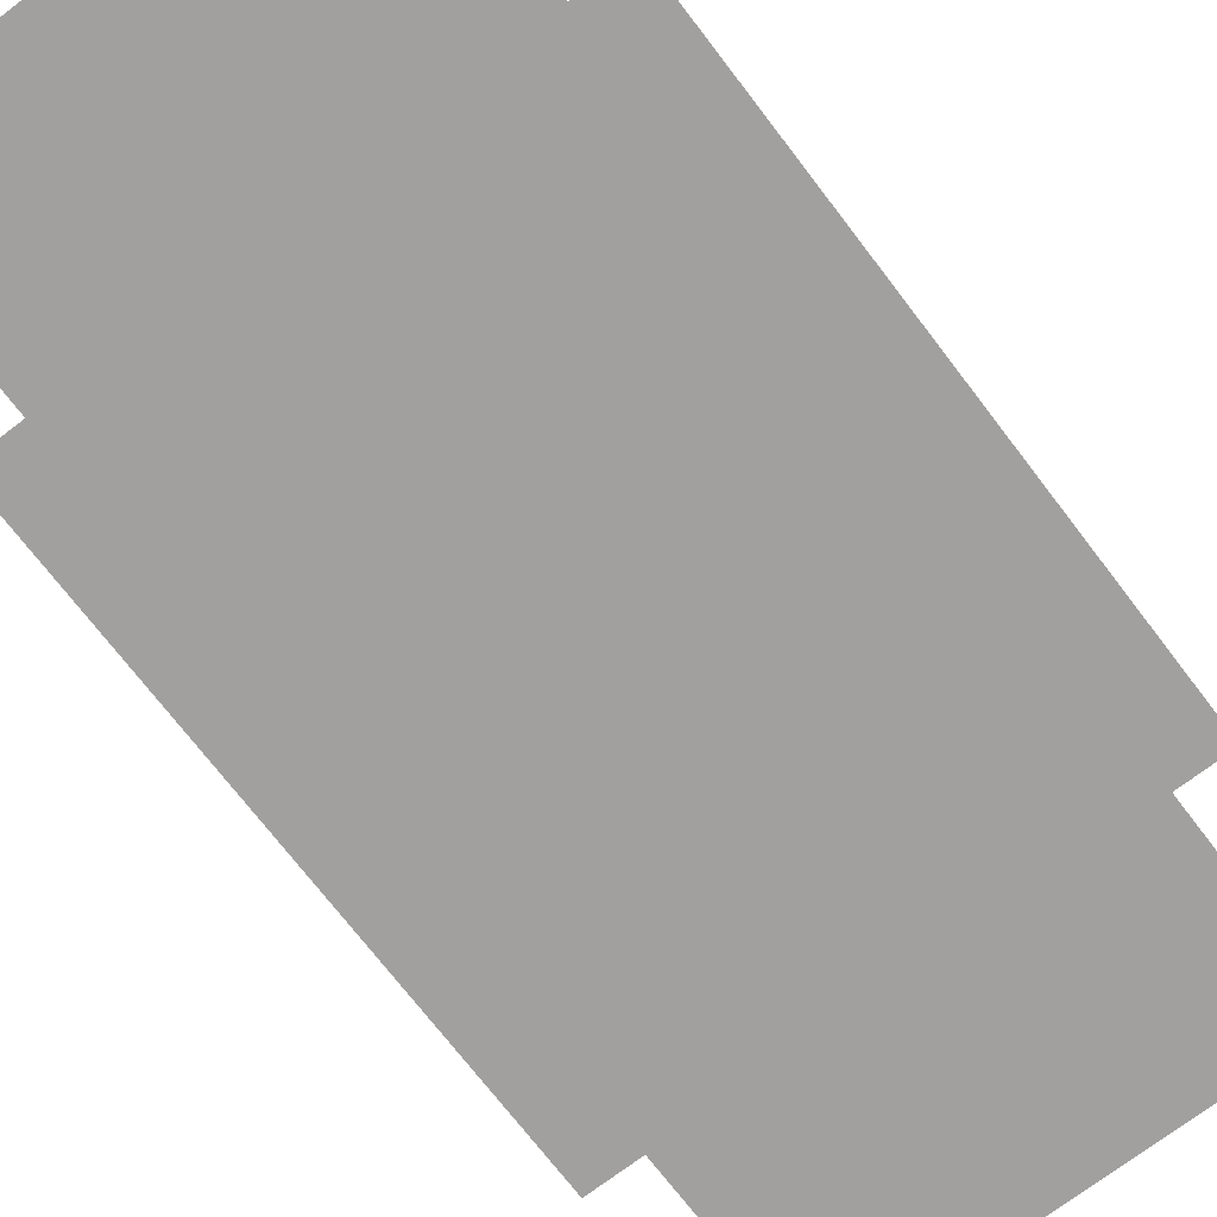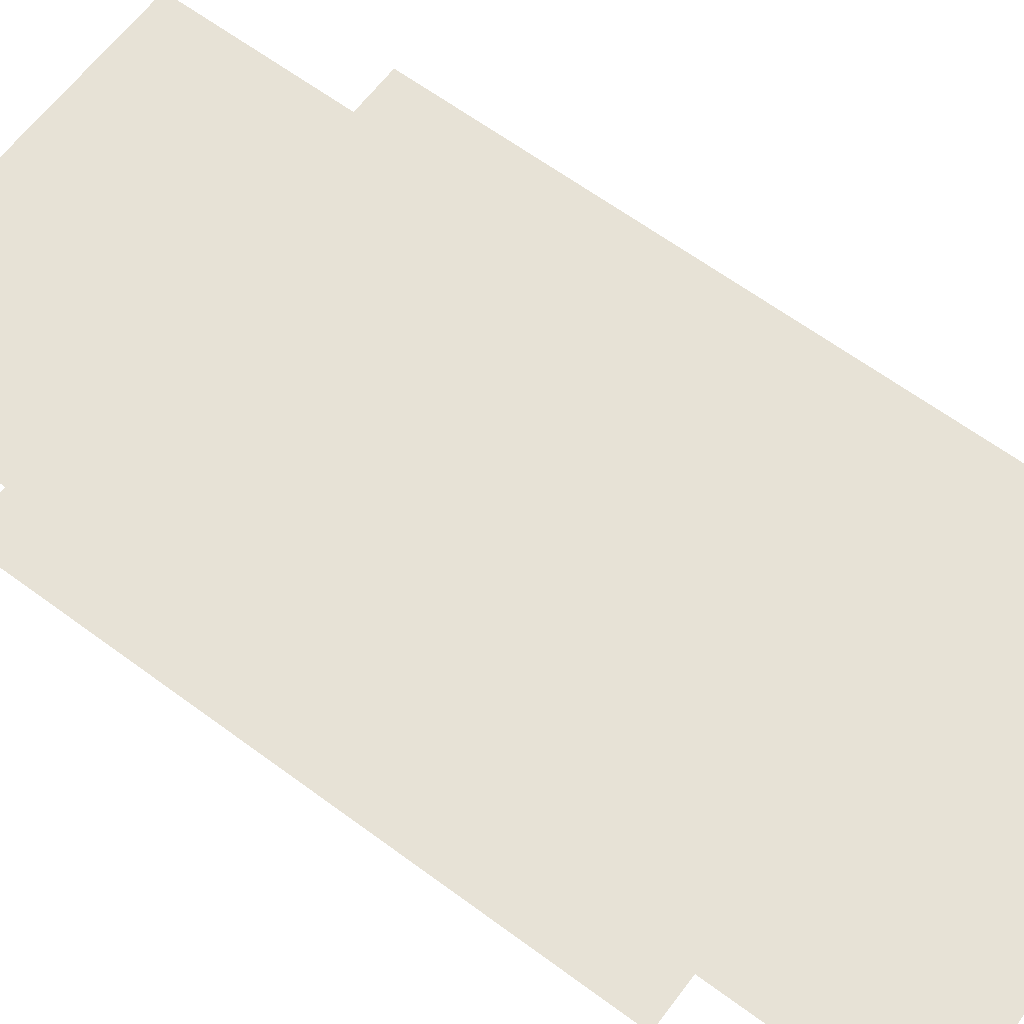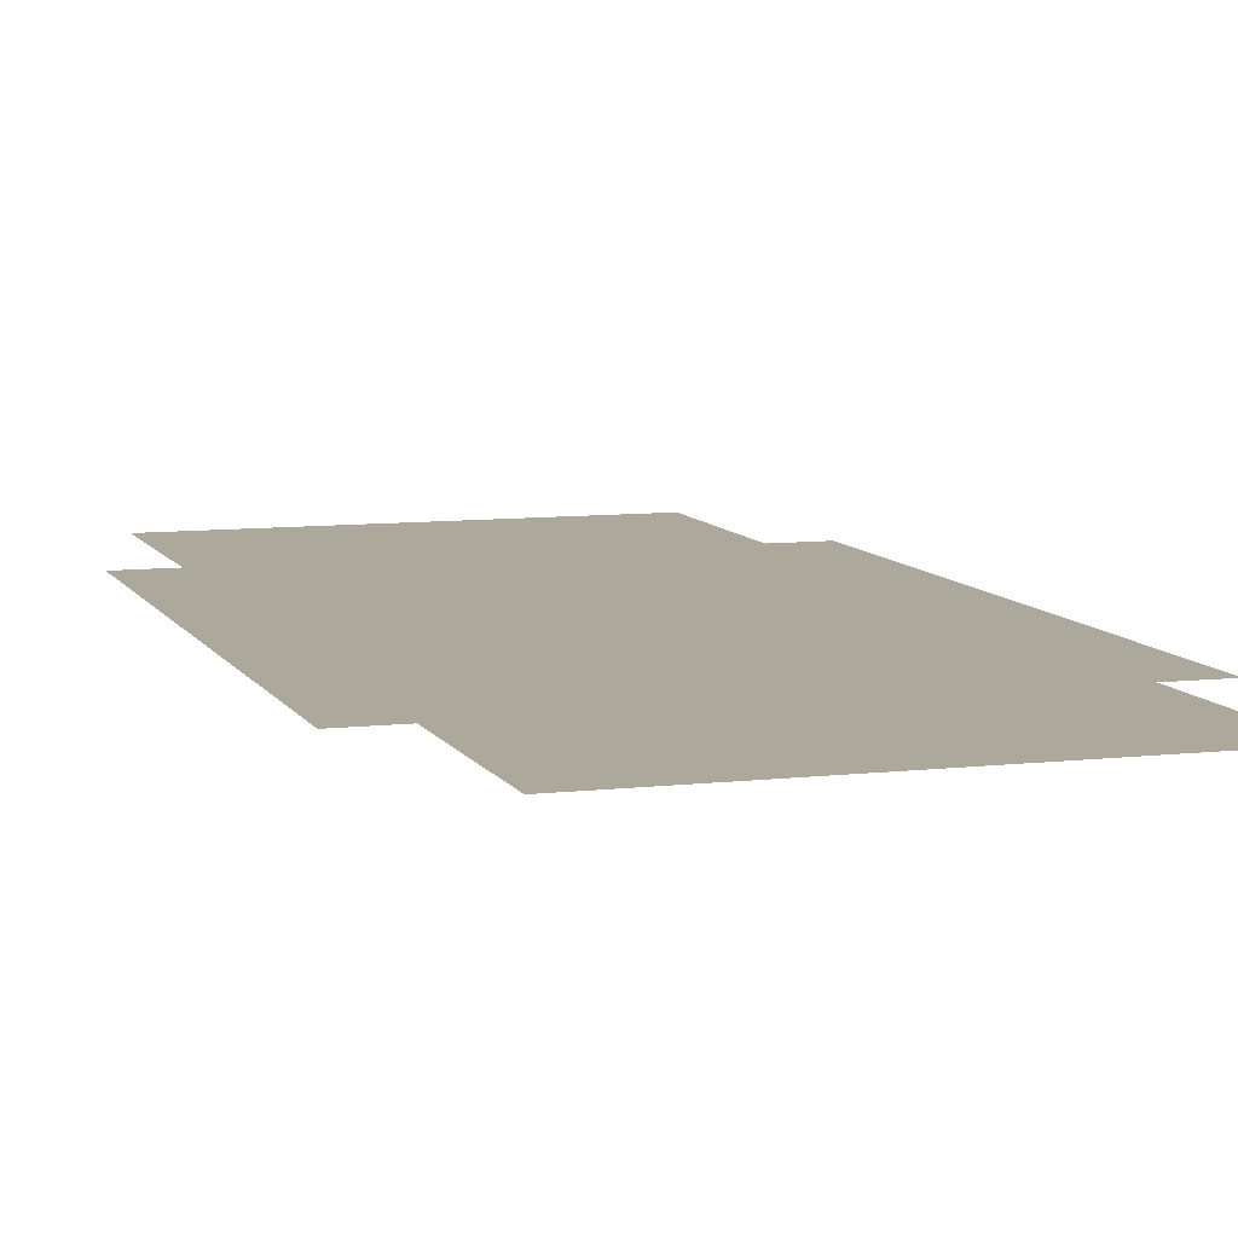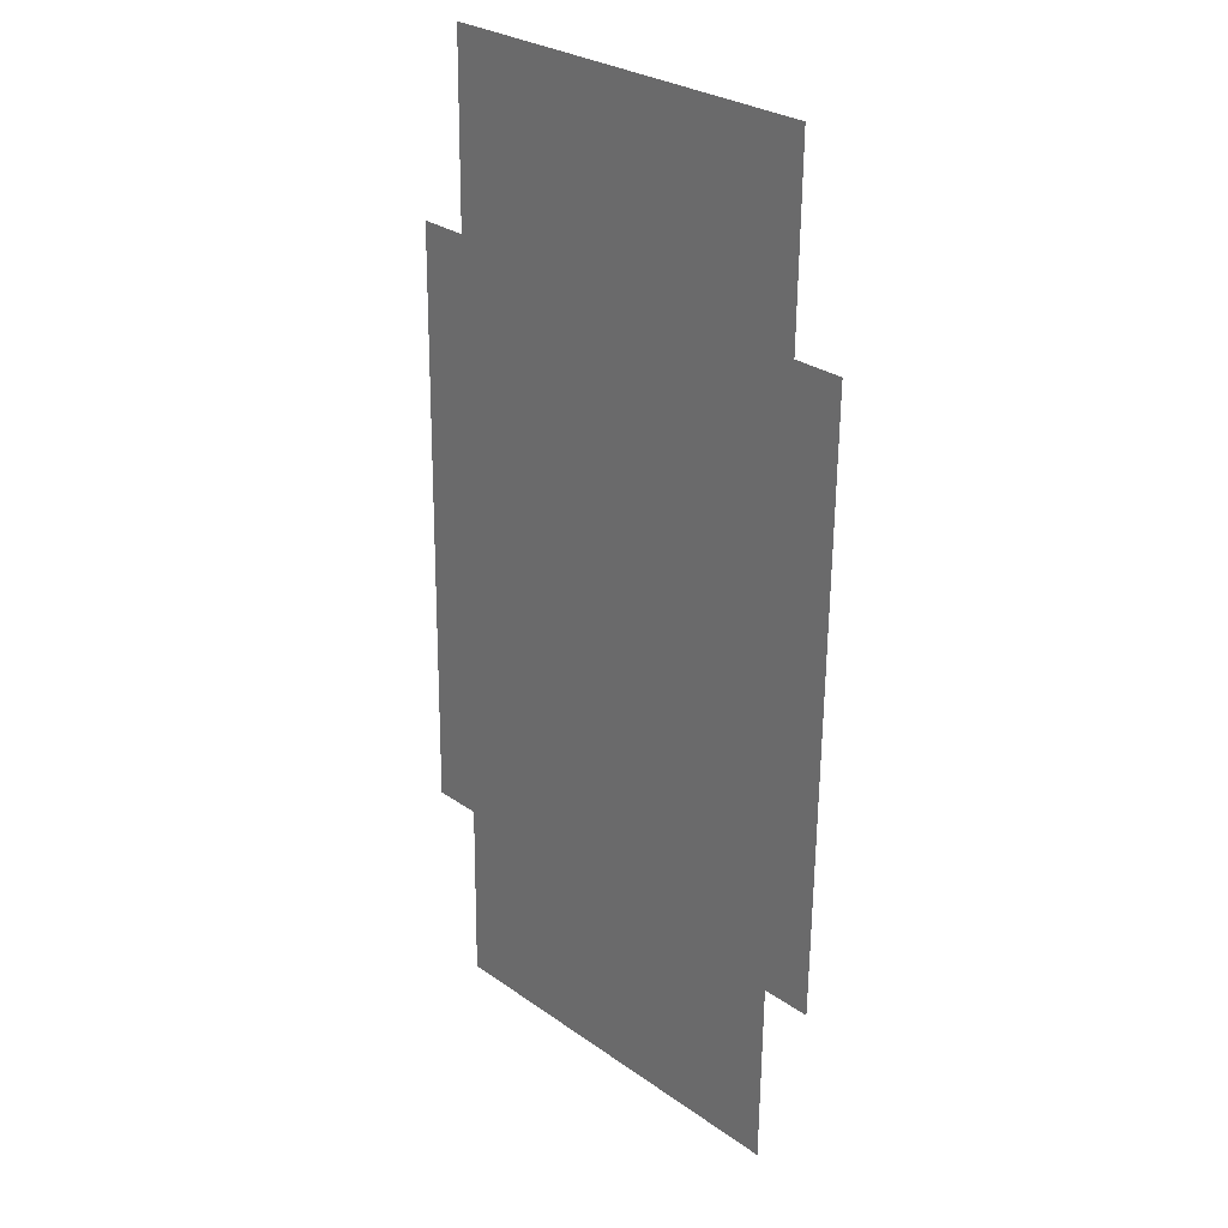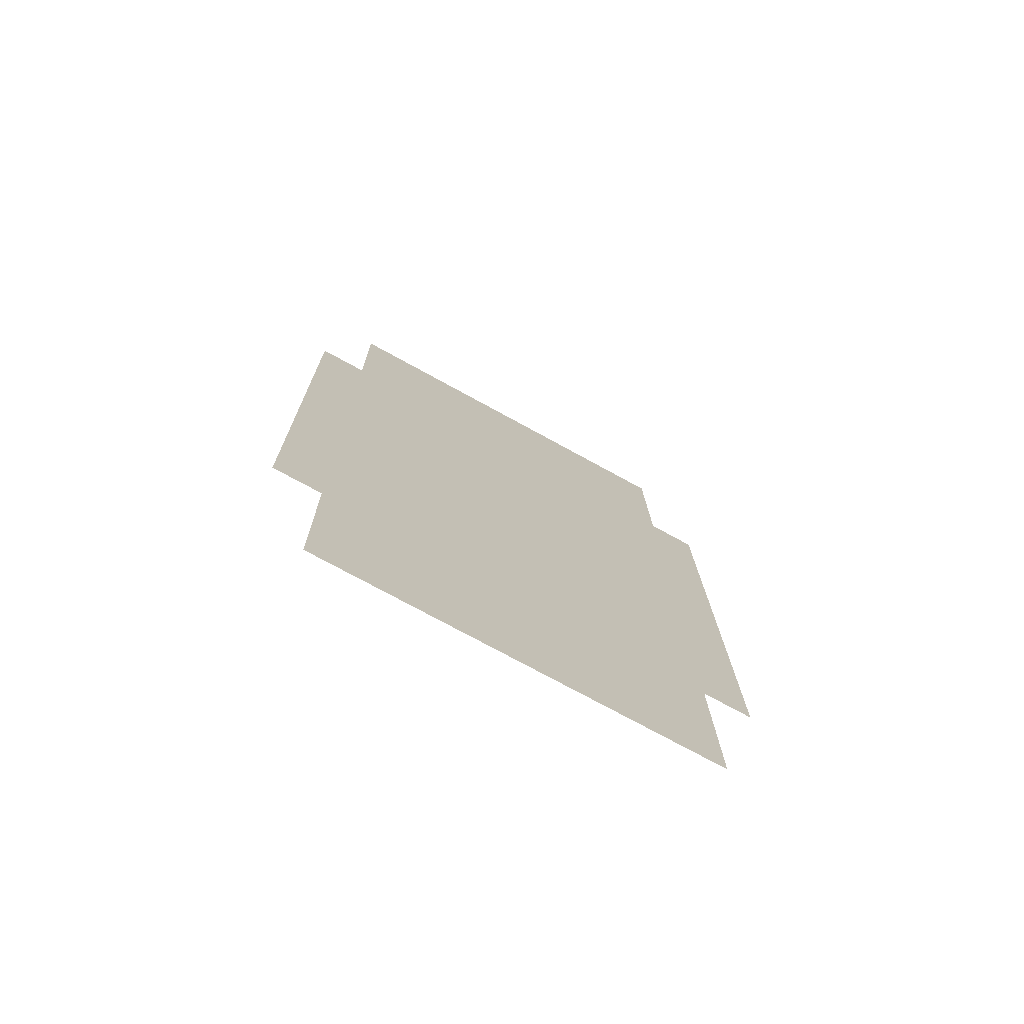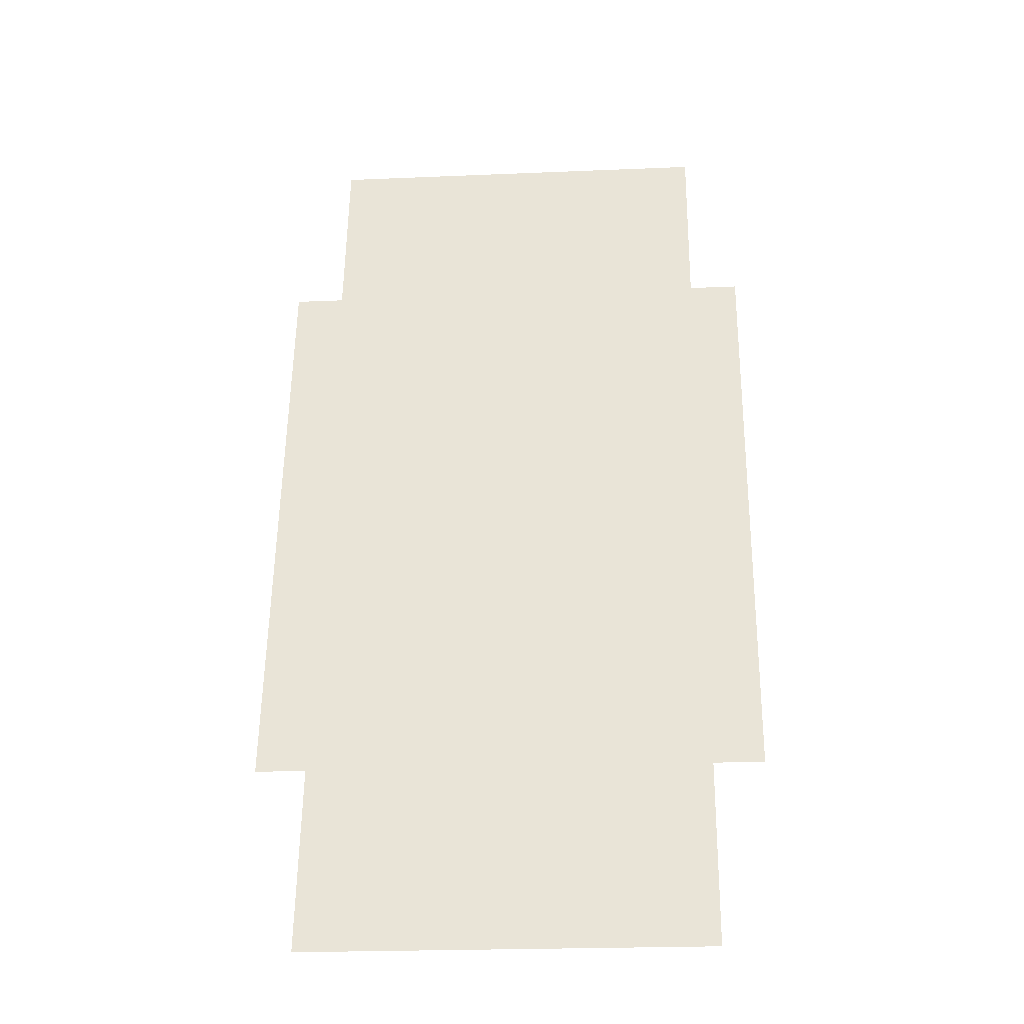
<metadata>
{"format":"obj","ext":"obj","renderer":"f3d","projection":"perspective","resolution":1024,"background":"white","views":[{"elev":-71.9,"azim":38.1,"up":"+Y"},{"elev":63.1,"azim":127.6,"up":"+Y"},{"elev":8.5,"azim":163.0,"up":"+Y"},{"elev":27.1,"azim":46.8,"up":"+Z"},{"elev":-75.7,"azim":151.2,"up":"+Z"},{"elev":-33.9,"azim":4.0,"up":"+Z"}]}
</metadata>
<code>
o geisel.007
v -9.138 1.79 -39.05
v -9.181 1.79 -42.34
v -6.395 1.79 -39.08
v -6.438 1.79 -42.38
v -6.712 1.79 -42.37
v -8.864 1.79 -39.05
v -6.669 1.79 -39.08
v -8.906 1.79 -42.34
v -6.656 1.79 -38.05
v -6.725 1.79 -43.4
v -8.92 1.79 -43.37
v -8.85 1.79 -38.02
f 9 12 7
f 7 12 6
f 7 6 5
f 5 6 8
f 5 8 10
f 10 8 11
f 6 1 8
f 8 1 2
f 5 4 7
f 7 4 3

</code>
